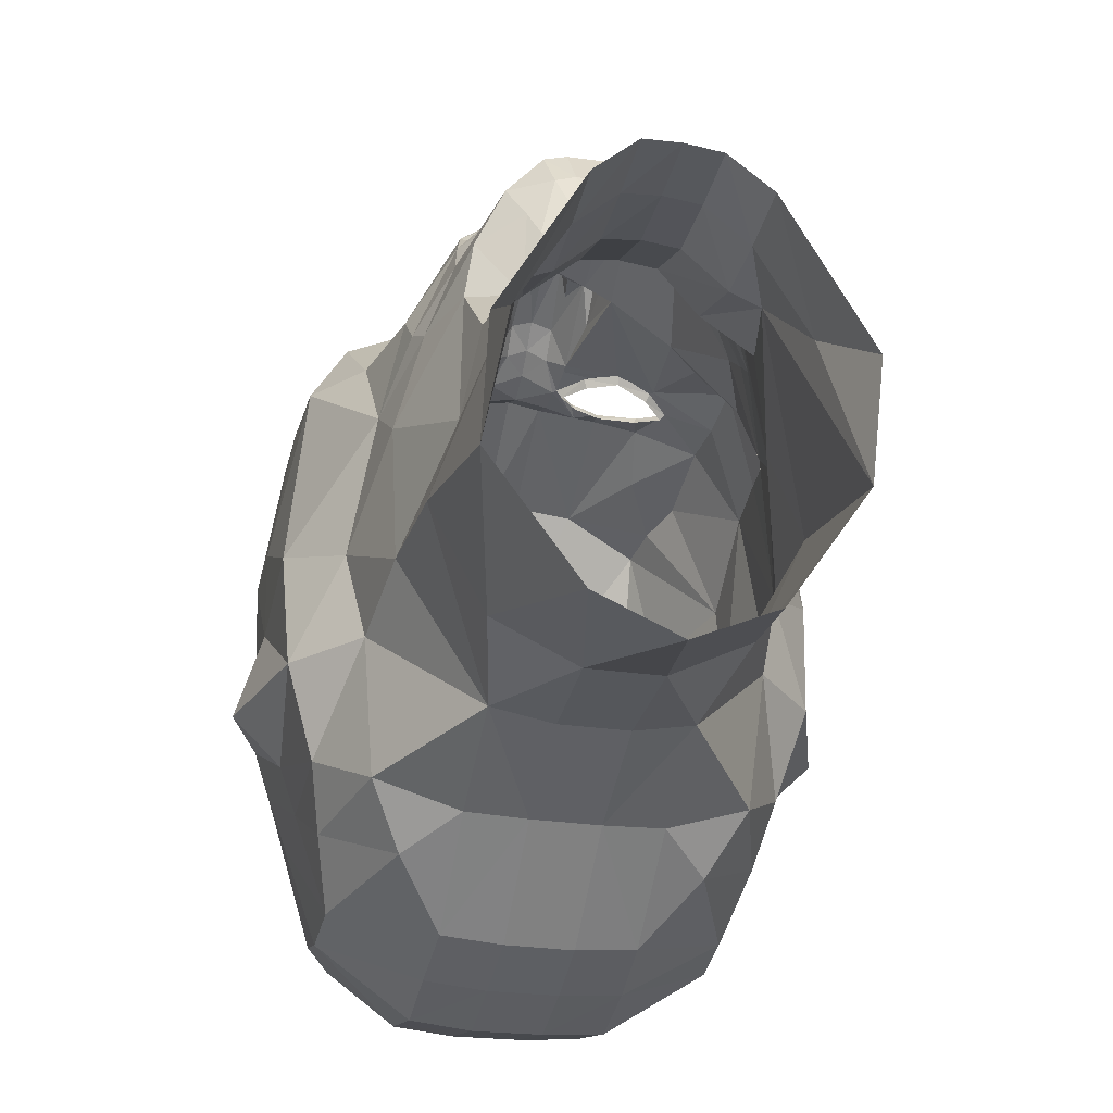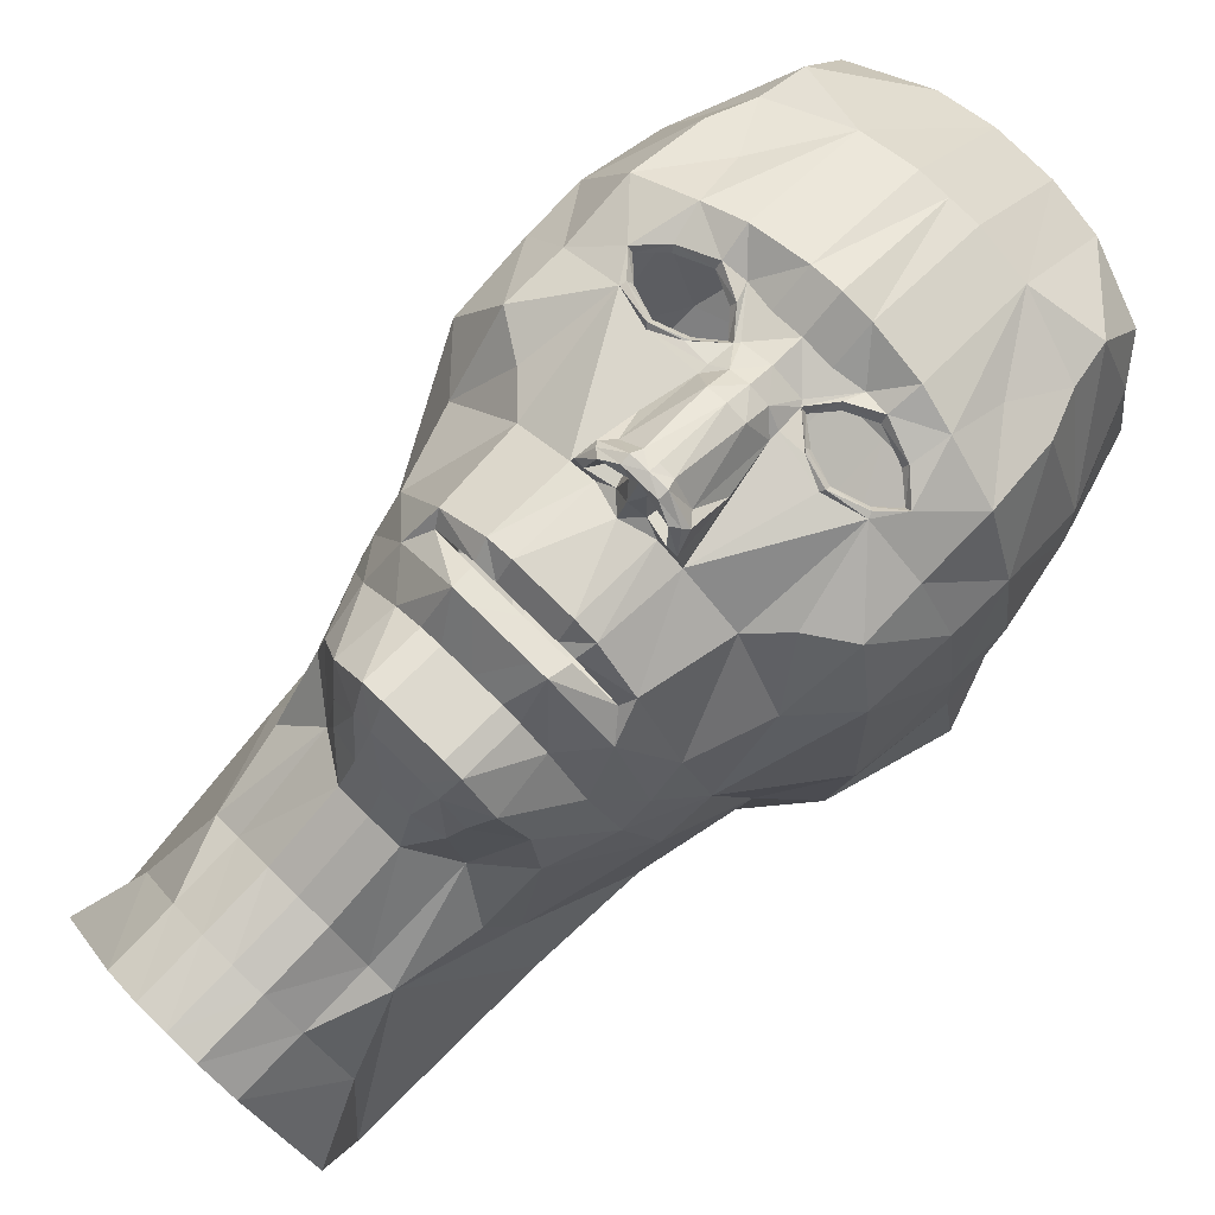
<metadata>
{"format":"obj","ext":"obj","renderer":"f3d","projection":"perspective","resolution":1024,"background":"white","views":[{"elev":-29.8,"azim":-11.5,"up":"+Z"},{"elev":79.6,"azim":44.2,"up":"+Z"}]}
</metadata>
<code>
o Plane
v -0.07669 1.156 0.1877
v 0.07669 1.156 0.1877
v -0.07669 1.189 -0.1336
v 0.07669 1.189 -0.1336
v -0.07669 1.189 -0.4275
v 0.07669 1.189 -0.4275
v -0.07669 1.05 -0.758
v 0.07669 1.05 -0.758
v -0.07669 0.8258 -0.9782
v 0.07669 0.8181 -0.9782
v -0.07874 0.5376 -1.071
v 0.07874 0.5297 -1.071
v -0.07669 0.1681 -1.015
v 0.07669 0.1681 -1.015
v -0.07669 -0.1106 -0.8499
v 0.07669 -0.1106 -0.8499
v -0.07669 -0.3923 -0.7698
v 0.07669 -0.3923 -0.7698
v -0.08209 -0.6682 -0.7861
v 0.0821 -0.6682 -0.7861
v -0.1766 -1.157 -0.8912
v 0.1766 -1.157 -0.8912
v -0.07669 0.8927 0.4953
v 0.07669 0.8927 0.4953
v -0.07669 0.5918 0.6064
v 0.07669 0.5918 0.6064
v -0.07669 0.4128 0.5468
v 0.07669 0.4128 0.5468
v -0.04856 0.2894 0.6449
v 0.04856 0.2894 0.6449
v -0.04538 0.06564 0.7336
v 0.04538 0.06564 0.7336
v -0.07669 0.03446 0.6022
v 0.07669 0.03446 0.6022
v -0.07669 -0.176 0.6442
v 0.07669 -0.176 0.6442
v -0.07669 -0.2191 0.5898
v 0.07669 -0.2191 0.5898
v -0.07669 -0.2273 0.5796
v 0.07669 -0.2273 0.5796
v -0.07269 -0.2819 0.6167
v 0.07237 -0.2819 0.6145
v -0.07669 -0.3622 0.5246
v 0.07669 -0.3622 0.5246
v -0.07669 -0.5089 0.5505
v 0.07669 -0.5089 0.5505
v -0.06732 -0.5572 0.4606
v 0.06657 -0.5572 0.4606
v -0.08209 -0.6595 0.1694
v 0.0821 -0.6595 0.1694
v -0.08209 -0.859 0.07869
v 0.0821 -0.859 0.07869
v -0.08209 -1.217 0.05663
v 0.0821 -1.217 0.04767
v -0.2131 1.137 0.1714
v 0.2131 1.137 0.1714
v -0.2131 1.17 -0.1423
v 0.2131 1.17 -0.1423
v -0.2131 1.17 -0.4292
v 0.2131 1.17 -0.4292
v -0.2131 1.033 -0.7518
v 0.2131 1.033 -0.7518
v -0.2131 0.8197 -0.9667
v 0.2131 0.8197 -0.9667
v -0.2188 0.5357 -1.057
v 0.2188 0.5357 -1.057
v -0.2131 0.1715 -1.003
v 0.2131 0.1715 -1.003
v -0.2131 -0.1032 -0.8415
v 0.2131 -0.1032 -0.8415
v -0.2131 -0.3809 -0.7383
v 0.2131 -0.3809 -0.7383
v -0.2649 -0.6528 -0.685
v 0.2649 -0.6528 -0.685
v -0.3664 -1.135 -0.6064
v 0.3607 -1.135 -0.6064
v -0.2131 0.878 0.4716
v 0.2131 0.878 0.4716
v -0.2171 0.5769 0.5812
v 0.2171 0.5769 0.5812
v -0.08472 0.4018 0.5465
v 0.08472 0.4018 0.5465
v -0.08917 0.3132 0.5616
v 0.08917 0.3132 0.5616
v -0.1047 0.06449 0.6911
v 0.1047 0.06449 0.6911
v -0.1408 0.03446 0.568
v 0.1408 0.03446 0.568
v -0.1413 -0.176 0.6223
v 0.1324 -0.176 0.6223
v -0.1293 -0.2191 0.5898
v 0.1204 -0.2191 0.5898
v -0.1293 -0.2273 0.5796
v 0.1204 -0.2273 0.5796
v -0.1225 -0.2819 0.6167
v 0.1137 -0.2819 0.6145
v -0.1293 -0.3622 0.5096
v 0.1207 -0.3622 0.5096
v -0.1293 -0.5089 0.5355
v 0.1207 -0.5089 0.5355
v -0.1132 -0.5572 0.4456
v 0.105 -0.5572 0.4456
v -0.1876 -0.592 0.1105
v 0.1866 -0.592 0.1105
v -0.1787 -0.859 -0.01147
v 0.1787 -0.859 -0.01147
v -0.1787 -1.217 -0.03084
v 0.1787 -1.217 -0.03084
v 0.04856 0.3511 0.5959
v -0.04856 0.3511 0.5959
v 0.0892 0.3374 0.5602
v -0.0892 0.3374 0.5602
v 0.07669 0.4926 0.5521
v -0.07669 0.4926 0.5521
v 0.1493 0.5051 0.5395
v -0.1493 0.5051 0.5395
v -0.316 0.5531 0.5481
v 0.316 0.5531 0.5481
v 0.2169 0.3098 0.547
v -0.2169 0.3098 0.547
v -0.3582 0.4076 0.5133
v 0.3582 0.4076 0.5133
v -0.3133 0.3386 0.53
v 0.3133 0.3386 0.53
v -0.08655 0.04896 0.7034
v -0.02269 0.06256 0.7011
v 0.1277 0.03227 0.6367
v -0.1277 0.03227 0.6367
v 0 1.156 0.1877
v 0 1.189 -0.1336
v 0 1.189 -0.4275
v 0 1.05 -0.758
v 0 0.8219 -0.9782
v 0 0.5337 -1.071
v 0 0.1681 -1.015
v 0 -0.1106 -0.8499
v 0 -0.3923 -0.7698
v 3e-06 -0.6682 -0.7861
v 3e-06 -1.157 -0.973
v 0 0.8927 0.4953
v 0 0.5918 0.6211
v 0 0.4128 0.5852
v 0 0.2894 0.662
v 0 0.06564 0.7336
v 0 0.009653 0.6207
v 0 -0.176 0.6442
v 0 -0.2191 0.5898
v 0 0.3511 0.6195
v 0 0.4926 0.5668
v 0 0.03467 0.6713
v -0.1022 0.03133 0.6396
v -0.03834 0.04696 0.6262
v 0.03834 0.04696 0.6262
v 0.02269 0.06256 0.7011
v 0.08655 0.04896 0.7034
v 0.1022 0.03133 0.6396
v 0.0384 0.115 0.7242
v -0.0384 0.115 0.7242
v 0.09081 0.1075 0.6625
v -0.09081 0.1075 0.6625
v 0 0.115 0.728
v -0.0471 0.09014 0.7379
v -0.1153 0.07773 0.6761
v -0 0.09014 0.7399
v 0.1132 0.181 0.5937
v -0.1132 0.181 0.5937
v 0.0471 0.09014 0.7379
v 0.1153 0.07773 0.6761
v -0.1982 -0.3622 0.458
v 0.1893 -0.3622 0.458
v -0.2128 -0.5089 0.4376
v 0.2039 -0.5089 0.4376
v -0.1747 -0.5572 0.3478
v 0.1661 -0.5572 0.3478
v -0.2768 -0.2711 0.4455
v 0.268 -0.2711 0.4637
v -0.2957 -0.3622 0.3276
v 0.2868 -0.3622 0.3276
v -0.2976 -0.5027 0.1543
v 0.3014 -0.5027 0.1543
v -0.2755 -0.4861 0.304
v 0.2621 -0.4861 0.304
v -0.3551 -0.3431 0.1543
v 0.3592 -0.3431 0.1543
v -0.279 0.03446 0.4595
v 0.2835 0.03446 0.4595
v -0.256 -0.1868 0.5357
v 0.2427 -0.1868 0.5357
v -0.2381 -0.2167 0.5052
v 0.2247 -0.2167 0.5052
v 0 -0.2273 0.5796
v 0 -0.3622 0.5246
v -0.000162 -0.2819 0.6156
v 0 -0.5089 0.5505
v -0.000371 -0.5572 0.4606
v 3e-06 -0.6595 0.1799
v 3e-06 -0.859 0.08923
v 3e-06 -1.217 0.05873
v -0.1511 0.3417 0.5532
v 0.1511 0.3417 0.5532
v -0.461 0.5195 0.4777
v 0.461 0.5195 0.4777
v -0.4569 0.3386 0.4379
v 0.4569 0.3386 0.4379
v -0.5614 0.4905 0.2819
v 0.5614 0.4905 0.2819
v -0.5565 0.3364 0.2914
v 0.5565 0.3364 0.2914
v -0.6105 0.4905 -0.04719
v 0.6105 0.4905 -0.04719
v -0.6052 0.3364 -0.03769
v 0.6052 0.3364 -0.03769
v -0.5935 0.4905 -0.4637
v 0.5935 0.4905 -0.4637
v -0.6616 0.3364 -0.4542
v 0.6616 0.3364 -0.4542
v -0.4403 0.4905 -0.9165
v 0.4403 0.4905 -0.9165
v -0.4365 0.3364 -0.907
v 0.4365 0.3364 -0.907
v -0.07874 0.3495 -1.049
v 0.07874 0.3456 -1.049
v -0.2188 0.3503 -1.036
v 0.2188 0.3503 -1.036
v 0 0.3475 -1.049
v 0.6231 0.3364 -0.2459
v 0.602 0.4905 -0.2554
v 0.5124 0.3364 -0.6806
v 0.5169 0.4905 -0.6901
v 0.5552 0.4905 -0.5769
v 0.5504 0.3364 -0.5674
v -0.5169 0.4905 -0.6901
v -0.5124 0.3364 -0.6806
v -0.602 0.4905 -0.2554
v -0.6009 0.3364 -0.2459
v -0.5504 0.3364 -0.5674
v -0.5552 0.4905 -0.5769
v -0.5697 0.711 -0.08752
v 0.5697 0.711 -0.08752
v -0.497 0.9653 -0.1143
v 0.497 0.9653 -0.1143
v -0.3722 1.134 -0.1331
v 0.3722 1.134 -0.1331
v -0.2752 -0.4861 0.108
v -0.5688 0.711 -0.2835
v 0.5687 0.711 -0.2835
v -0.4962 0.9653 -0.3103
v 0.4961 0.9653 -0.3103
v -0.3716 1.134 -0.3901
v 0.3715 1.134 -0.3901
v -0.5537 0.711 0.1412
v 0.5537 0.711 0.1412
v -0.4585 0.9653 0.1171
v 0.4585 0.9653 0.1171
v -0.5248 0.711 -0.515
v 0.5246 0.711 -0.515
v -0.4608 0.9653 -0.4947
v 0.4607 0.9653 -0.4947
v -0.3867 0.9233 0.3945
v 0.3867 0.9233 0.3945
v -0.3946 1.057 0.1565
v 0.3946 1.057 0.1565
v -0.4465 0.706 0.424
v -0.3371 0.6833 0.4755
v -0.4053 0.8146 0.4072
v 0.4465 0.706 0.424
v 0.3371 0.6833 0.4755
v 0.4053 0.8146 0.4072
v -0.2072 0.4985 0.5516
v 0.2072 0.4985 0.5516
v 0.2241 0.3187 0.5573
v -0.2241 0.3187 0.5573
v -0.2975 0.4636 0.5302
v -0.1325 0.4601 0.5506
v -0.1432 0.3497 0.5541
v -0.3078 0.3532 0.5337
v 0.1432 0.3497 0.5541
v 0.1325 0.4601 0.5506
v 0.2975 0.4636 0.5302
v 0.3078 0.3532 0.5337
v -0.3718 -0.2711 0.1973
v 0.3637 -0.2711 0.2155
v -0.3761 -0.1868 0.2875
v 0.3618 -0.1868 0.2875
v -0.4363 0.003041 0.2784
v -0.3574 0.1137 0.4487
v 0.4292 0.003041 0.2784
v 0.3595 0.1137 0.4487
v -0.4591 0.1812 0.4433
v -0.5464 0.1259 0.2739
v 0.4605 0.1812 0.4433
v 0.5425 0.1259 0.2739
v -0.43 0.711 -0.8351
v 0.4299 0.711 -0.8351
v -0.3545 0.9653 -0.7899
v 0.3544 0.9653 -0.7899
v -0.0555 0.108 0.6224
v 0.04668 0.1124 0.6221
v -0.3252 0.0223 -0.8926
v 0.3252 0.0223 -0.8926
v -0.477 0.1894 -0.7879
v 0.477 0.1894 -0.7879
v -0.4014 -0.07844 -0.7709
v 0.4014 -0.07844 -0.7709
v -0.5077 0.08862 -0.6662
v 0.5077 0.08862 -0.6662
v -0.4733 -0.07844 -0.2531
v 0.4733 -0.07844 -0.2531
v -0.592 0.08862 -0.1797
v 0.592 0.08862 -0.1797
v 0.4309 -0.1198 -0.4681
v 0.5734 0.04581 -0.4606
v -0.5734 0.04581 -0.4606
v -0.4309 -0.1198 -0.4681
v -0.4098 -0.289 -0.05545
v 0.4135 -0.289 -0.05545
v -0.4249 -0.1654 0.04566
v 0.429 -0.1654 0.04566
v -0.09775 0.4026 0.5269
v 0.09775 0.4026 0.5269
v -0.3447 0.4075 0.4969
v 0.3447 0.4075 0.4969
v -0.2083 0.4835 0.5315
v 0.2083 0.4835 0.5315
v 0.2236 0.333 0.5366
v -0.2236 0.333 0.5366
v -0.2899 0.4543 0.5122
v -0.1409 0.4513 0.5306
v -0.1506 0.359 0.5338
v -0.2993 0.362 0.5154
v 0.1506 0.359 0.5338
v 0.1409 0.4513 0.5306
v 0.2899 0.4543 0.5122
v 0.2993 0.362 0.5154
v -0.4015 -0.3349 -0.3969
v 0.4034 -0.3349 -0.3969
v -0.2451 -0.859 -0.04218
v 0.2451 -0.859 -0.04218
v -0.3664 -1.217 -0.3726
v 0.3664 -1.217 -0.3726
v -0.3169 -0.591 -0.2094
v 0.3205 -0.591 -0.2094
v -0.382 -0.6199 -0.424
v 0.3842 -0.6199 -0.424
v 0.2851 -0.6532 -0.01667
v -0.283 -0.6532 -0.01667
v 0.0821 -1.038 0.05649
v -0.08209 -1.038 0.06097
v 0.1787 -1.038 -0.02785
v -0.1787 -1.038 -0.02785
v 3e-06 -1.038 0.06729
v 0.295 -1.038 -0.2315
v -0.295 -1.038 -0.2315
v 0.07163 -0.6083 0.315
v -0.072 -0.6083 0.315
v 0.1458 -0.5909 0.2781
v -0.1504 -0.5909 0.2781
v -0.000186 -0.6083 0.3203
f 2 130 129
f 4 131 130
f 6 132 131
f 8 133 132
f 10 134 133
f 222 135 225
f 14 136 135
f 16 137 136
f 18 138 137
f 20 139 138
f 1 140 129
f 140 25 141
f 149 27 142
f 148 29 143
f 164 31 144
f 144 126 150
f 145 35 146
f 35 147 146
f 41 192 193
f 191 41 193
f 43 194 192
f 194 47 195
f 355 196 358
f 49 197 196
f 348 198 351
f 40 96 94
f 49 105 51
f 6 58 60
f 1 77 23
f 39 95 41
f 15 67 13
f 86 155 127
f 43 95 97
f 16 68 70
f 145 152 33
f 54 349 347
f 7 59 5
f 26 78 24
f 348 105 350
f 8 60 62
f 25 77 79
f 44 100 98
f 15 71 69
f 34 90 88
f 43 99 45
f 16 72 18
f 33 89 35
f 9 61 7
f 28 115 113
f 8 64 10
f 25 116 114
f 48 100 46
f 19 71 17
f 38 90 36
f 47 99 101
f 3 55 1
f 20 72 74
f 37 89 91
f 11 63 9
f 109 84 111
f 10 66 12
f 110 81 112
f 50 356 354
f 4 56 58
f 21 73 19
f 44 96 42
f 355 101 357
f 22 74 76
f 221 67 223
f 167 86 168
f 12 224 222
f 29 160 158
f 50 106 104
f 5 57 3
f 2 78 56
f 110 83 29
f 109 82 28
f 142 110 148
f 27 116 81
f 26 115 80
f 25 149 141
f 111 84 119
f 83 112 120
f 144 154 32
f 145 153 150
f 33 128 87
f 125 85 128
f 26 149 113
f 142 109 28
f 146 38 36
f 145 36 34
f 127 34 88
f 164 32 167
f 148 30 109
f 149 28 113
f 140 26 24
f 129 24 2
f 19 139 21
f 17 138 19
f 136 17 15
f 135 15 13
f 225 13 221
f 133 11 9
f 132 9 7
f 131 7 5
f 130 5 3
f 129 3 1
f 32 154 155
f 127 155 156
f 153 34 156
f 150 153 154
f 150 126 152
f 126 31 125
f 128 151 125
f 33 152 151
f 165 159 168
f 88 165 127
f 84 88 119
f 160 166 163
f 166 87 128
f 83 120 87
f 143 157 30
f 162 160 163
f 30 159 84
f 143 158 161
f 162 85 31
f 163 128 85
f 127 168 86
f 157 164 167
f 167 159 157
f 158 164 161
f 79 77 117
f 78 80 118
f 124 119 88
f 123 87 120
f 101 171 173
f 99 169 171
f 102 172 100
f 100 170 98
f 98 170 96
f 97 95 169
f 173 357 101
f 356 174 102
f 169 175 177
f 96 190 94
f 170 176 96
f 95 189 175
f 169 177 171
f 170 172 178
f 104 182 174
f 103 181 179
f 173 171 181
f 174 182 172
f 178 172 182
f 177 181 171
f 184 182 180
f 183 181 177
f 87 187 89
f 88 188 186
f 91 187 189
f 188 92 190
f 347 198 54
f 50 197 52
f 354 196 50
f 194 48 46
f 192 46 44
f 191 42 40
f 42 192 44
f 88 186 124
f 87 123 185
f 112 199 120
f 111 200 82
f 123 121 203
f 121 117 201
f 124 204 122
f 122 202 118
f 202 122 204
f 201 203 121
f 203 205 207
f 204 206 202
f 205 211 207
f 206 212 210
f 234 215 235
f 227 216 214
f 232 219 233
f 229 220 218
f 134 221 11
f 222 68 14
f 221 65 11
f 12 225 134
f 223 217 65
f 224 218 220
f 210 226 227
f 230 228 229
f 214 231 230
f 237 233 236
f 209 235 211
f 213 236 215
f 224 220 68
f 223 67 219
f 66 64 218
f 63 65 217
f 242 247 240
f 240 245 238
f 248 243 241
f 246 241 239
f 238 234 209
f 227 239 210
f 58 250 60
f 249 57 59
f 62 60 250
f 59 61 249
f 213 234 245
f 209 205 238
f 206 210 239
f 227 214 246
f 118 267 78
f 117 264 201
f 238 253 240
f 256 248 246
f 254 239 241
f 247 255 245
f 254 260 252
f 253 259 261
f 56 260 262
f 55 259 77
f 77 265 264
f 268 78 267
f 264 263 201
f 266 267 202
f 239 252 206
f 238 205 251
f 245 255 213
f 253 242 240
f 55 242 261
f 56 243 58
f 243 254 241
f 206 266 202
f 205 263 251
f 268 252 260
f 251 265 259
f 120 224 123
f 120 199 272
f 119 271 200
f 124 271 119
f 118 80 270
f 80 115 270
f 116 79 269
f 117 269 79
f 124 280 271
f 200 277 82
f 115 278 270
f 118 279 122
f 199 275 272
f 276 123 272
f 273 117 121
f 116 274 81
f 189 187 175
f 190 176 188
f 283 175 187
f 175 283 281
f 284 188 176
f 176 282 284
f 178 282 176
f 184 282 178
f 177 175 281
f 183 177 281
f 208 291 292
f 285 185 286
f 285 289 290
f 287 186 284
f 207 289 203
f 287 291 288
f 123 289 286
f 185 123 286
f 123 203 289
f 186 288 124
f 288 291 124
f 124 291 204
f 185 283 187
f 186 188 284
f 246 214 256
f 250 248 258
f 249 257 247
f 214 230 256
f 230 229 256
f 237 213 255
f 232 237 255
f 256 296 258
f 255 295 293
f 255 293 232
f 217 232 293
f 217 293 63
f 64 294 218
f 229 218 294
f 256 229 294
f 296 294 64
f 64 62 296
f 293 295 63
f 63 295 61
f 249 61 295
f 250 296 62
f 258 296 250
f 257 249 295
f 155 154 298
f 151 152 297
f 126 125 297
f 154 153 298
f 156 155 298
f 125 151 297
f 152 126 297
f 153 156 298
f 219 299 301
f 220 300 68
f 301 303 305
f 302 304 300
f 313 307 309
f 312 308 311
f 306 311 304
f 305 314 313
f 184 316 318
f 183 315 179
f 307 317 309
f 318 308 310
f 184 318 282
f 281 317 183
f 283 317 281
f 318 284 282
f 318 292 287
f 290 317 285
f 212 292 310
f 310 226 212
f 216 226 312
f 312 231 216
f 306 228 231
f 220 228 302
f 219 301 233
f 233 305 236
f 236 313 215
f 235 215 313
f 235 309 211
f 211 290 207
f 275 326 272
f 121 330 321
f 276 326 330
f 277 320 82
f 278 320 332
f 273 323 269
f 280 325 271
f 279 322 122
f 274 323 328
f 277 325 331
f 122 334 280
f 321 273 121
f 278 324 270
f 274 319 81
f 324 279 270
f 275 319 329
f 67 69 299
f 68 300 70
f 303 69 71
f 70 304 72
f 303 71 314
f 304 311 72
f 315 307 335
f 307 314 335
f 71 335 314
f 316 336 308
f 311 308 336
f 72 311 336
f 350 337 353
f 108 352 349
f 336 342 344
f 335 341 315
f 316 180 342
f 315 341 179
f 343 71 73
f 72 344 74
f 105 103 337
f 106 338 104
f 104 345 180
f 342 345 338
f 103 346 337
f 341 346 179
f 342 338 344
f 341 343 337
f 73 75 343
f 76 74 344
f 76 352 340
f 75 353 337
f 343 75 337
f 344 338 76
f 349 338 106
f 107 353 339
f 52 351 347
f 53 350 107
f 347 106 52
f 51 351 197
f 48 358 354
f 49 357 103
f 354 102 48
f 47 358 195
f 2 4 130
f 4 6 131
f 6 8 132
f 8 10 133
f 10 12 134
f 222 14 135
f 14 16 136
f 16 18 137
f 18 20 138
f 20 22 139
f 1 23 140
f 140 23 25
f 149 114 27
f 148 110 29
f 164 162 31
f 144 31 126
f 145 33 35
f 35 37 147
f 41 43 192
f 191 39 41
f 43 45 194
f 194 45 47
f 355 49 196
f 49 51 197
f 348 53 198
f 40 42 96
f 49 103 105
f 6 4 58
f 1 55 77
f 39 93 95
f 15 69 67
f 86 32 155
f 43 41 95
f 16 14 68
f 145 150 152
f 54 108 349
f 7 61 59
f 26 80 78
f 348 51 105
f 8 6 60
f 25 23 77
f 44 46 100
f 15 17 71
f 34 36 90
f 43 97 99
f 16 70 72
f 33 87 89
f 9 63 61
f 28 82 115
f 8 62 64
f 25 79 116
f 48 102 100
f 19 73 71
f 38 92 90
f 47 45 99
f 3 57 55
f 20 18 72
f 37 35 89
f 11 65 63
f 109 30 84
f 10 64 66
f 110 27 81
f 50 104 356
f 4 2 56
f 21 75 73
f 44 98 96
f 355 47 101
f 22 20 74
f 221 13 67
f 167 32 86
f 12 66 224
f 29 83 160
f 50 52 106
f 5 59 57
f 2 24 78
f 110 112 83
f 109 111 82
f 142 27 110
f 27 114 116
f 26 113 115
f 25 114 149
f 144 150 154
f 145 34 153
f 33 151 128
f 125 31 85
f 26 141 149
f 142 148 109
f 146 147 38
f 145 146 36
f 127 156 34
f 164 144 32
f 148 143 30
f 149 142 28
f 140 141 26
f 129 140 24
f 19 138 139
f 17 137 138
f 136 137 17
f 135 136 15
f 225 135 13
f 133 134 11
f 132 133 9
f 131 132 7
f 130 131 5
f 129 130 3
f 165 84 159
f 88 84 165
f 160 83 166
f 166 83 87
f 143 161 157
f 162 158 160
f 30 157 159
f 143 29 158
f 162 163 85
f 163 166 128
f 127 165 168
f 157 161 164
f 167 168 159
f 158 162 164
f 101 99 171
f 99 97 169
f 102 174 172
f 100 172 170
f 173 103 357
f 356 104 174
f 169 95 175
f 96 176 190
f 170 178 176
f 95 93 189
f 104 180 182
f 103 173 181
f 184 178 182
f 183 179 181
f 87 185 187
f 88 90 188
f 91 89 187
f 188 90 92
f 347 351 198
f 50 196 197
f 354 358 196
f 194 195 48
f 192 194 46
f 191 193 42
f 42 193 192
f 112 81 199
f 111 119 200
f 203 201 205
f 204 208 206
f 205 209 211
f 206 208 212
f 234 213 215
f 227 226 216
f 232 217 219
f 229 228 220
f 134 225 221
f 222 224 68
f 221 223 65
f 12 222 225
f 223 219 217
f 224 66 218
f 210 212 226
f 230 231 228
f 214 216 231
f 237 232 233
f 209 234 235
f 213 237 236
f 242 249 247
f 240 247 245
f 248 250 243
f 246 248 241
f 238 245 234
f 227 246 239
f 58 243 250
f 249 242 57
f 118 202 267
f 117 77 264
f 238 251 253
f 256 258 248
f 254 252 239
f 247 257 255
f 254 262 260
f 253 251 259
f 56 78 260
f 55 261 259
f 77 259 265
f 268 260 78
f 264 265 263
f 266 268 267
f 253 261 242
f 55 57 242
f 56 262 243
f 243 262 254
f 206 252 266
f 205 201 263
f 268 266 252
f 251 263 265
f 120 272 224
f 124 122 280
f 200 271 277
f 115 82 278
f 118 270 279
f 199 81 275
f 276 121 123
f 273 269 117
f 116 269 274
f 208 204 291
f 285 283 185
f 285 286 289
f 287 288 186
f 207 290 289
f 287 292 291
f 256 294 296
f 255 257 295
f 219 67 299
f 220 302 300
f 301 299 303
f 302 306 304
f 313 314 307
f 312 310 308
f 306 312 311
f 305 303 314
f 184 180 316
f 183 317 315
f 307 315 317
f 318 316 308
f 283 285 317
f 318 287 284
f 318 310 292
f 290 309 317
f 212 208 292
f 310 312 226
f 312 306 231
f 306 302 228
f 233 301 305
f 236 305 313
f 235 313 309
f 211 309 290
f 275 329 326
f 121 276 330
f 276 272 326
f 277 331 320
f 278 82 320
f 273 327 323
f 280 334 325
f 279 333 322
f 274 269 323
f 277 271 325
f 122 322 334
f 321 327 273
f 278 332 324
f 274 328 319
f 324 333 279
f 275 81 319
f 303 299 69
f 70 300 304
f 350 105 337
f 108 340 352
f 336 316 342
f 335 343 341
f 343 335 71
f 72 336 344
f 104 338 345
f 342 180 345
f 103 179 346
f 341 337 346
f 76 338 352
f 75 339 353
f 349 352 338
f 107 350 353
f 52 197 351
f 53 348 350
f 347 349 106
f 51 348 351
f 48 195 358
f 49 355 357
f 354 356 102
f 47 355 358
l 181 244

</code>
